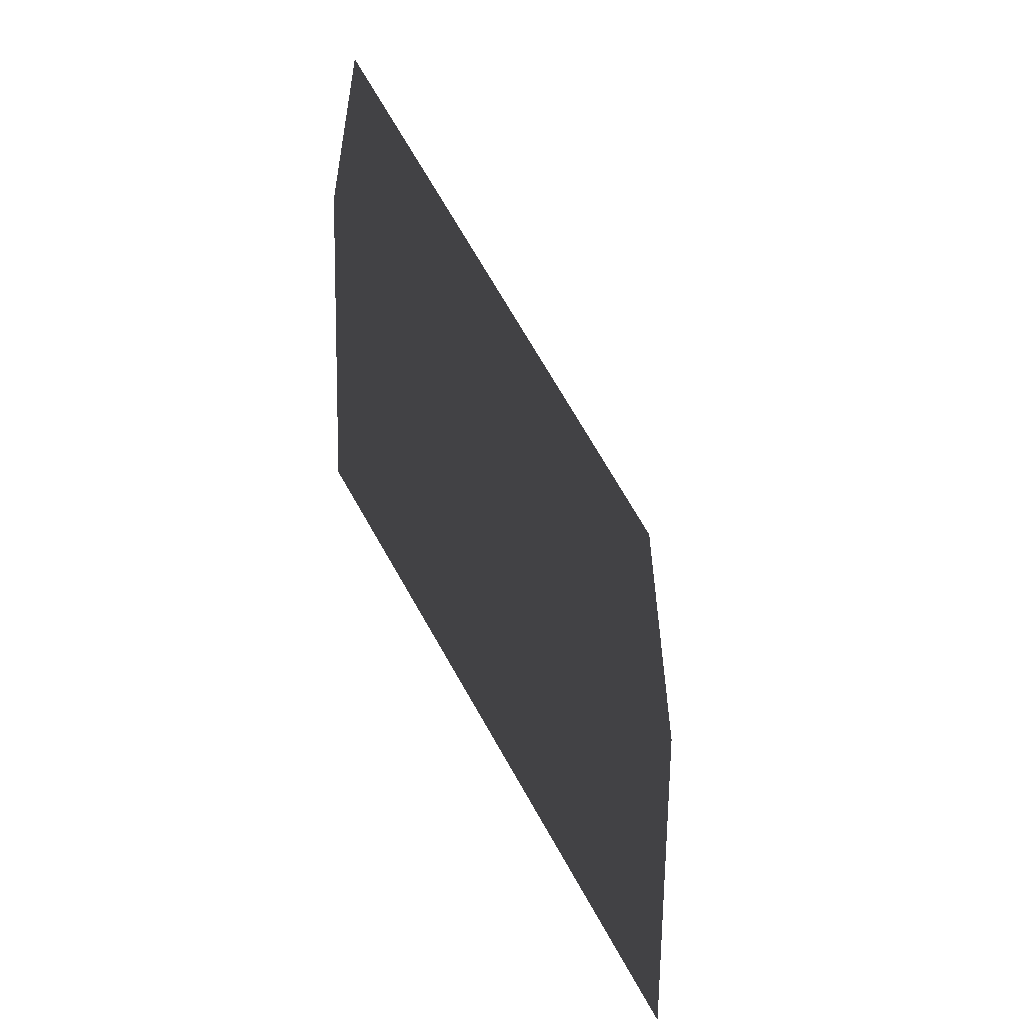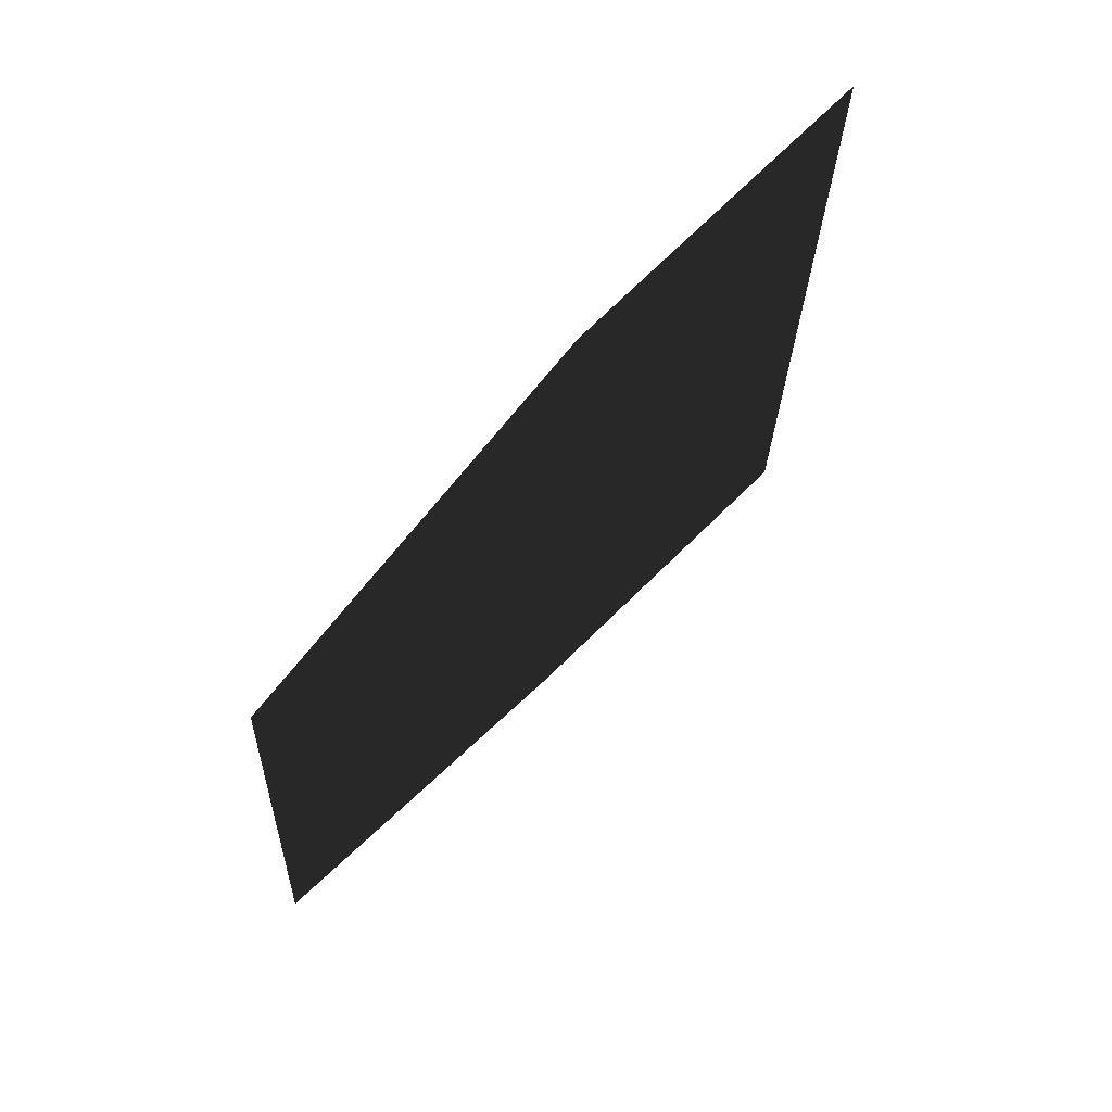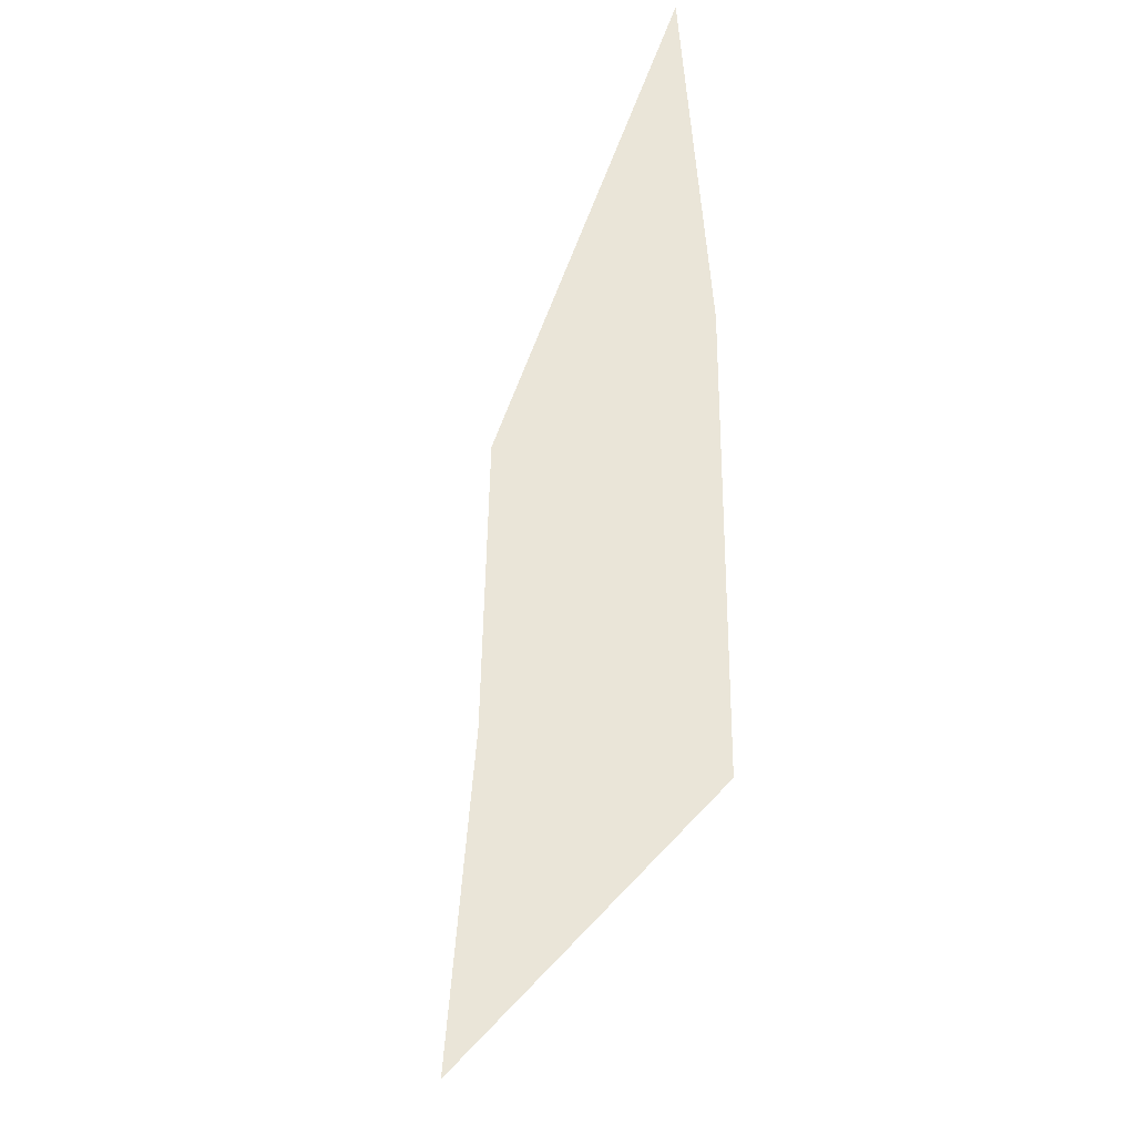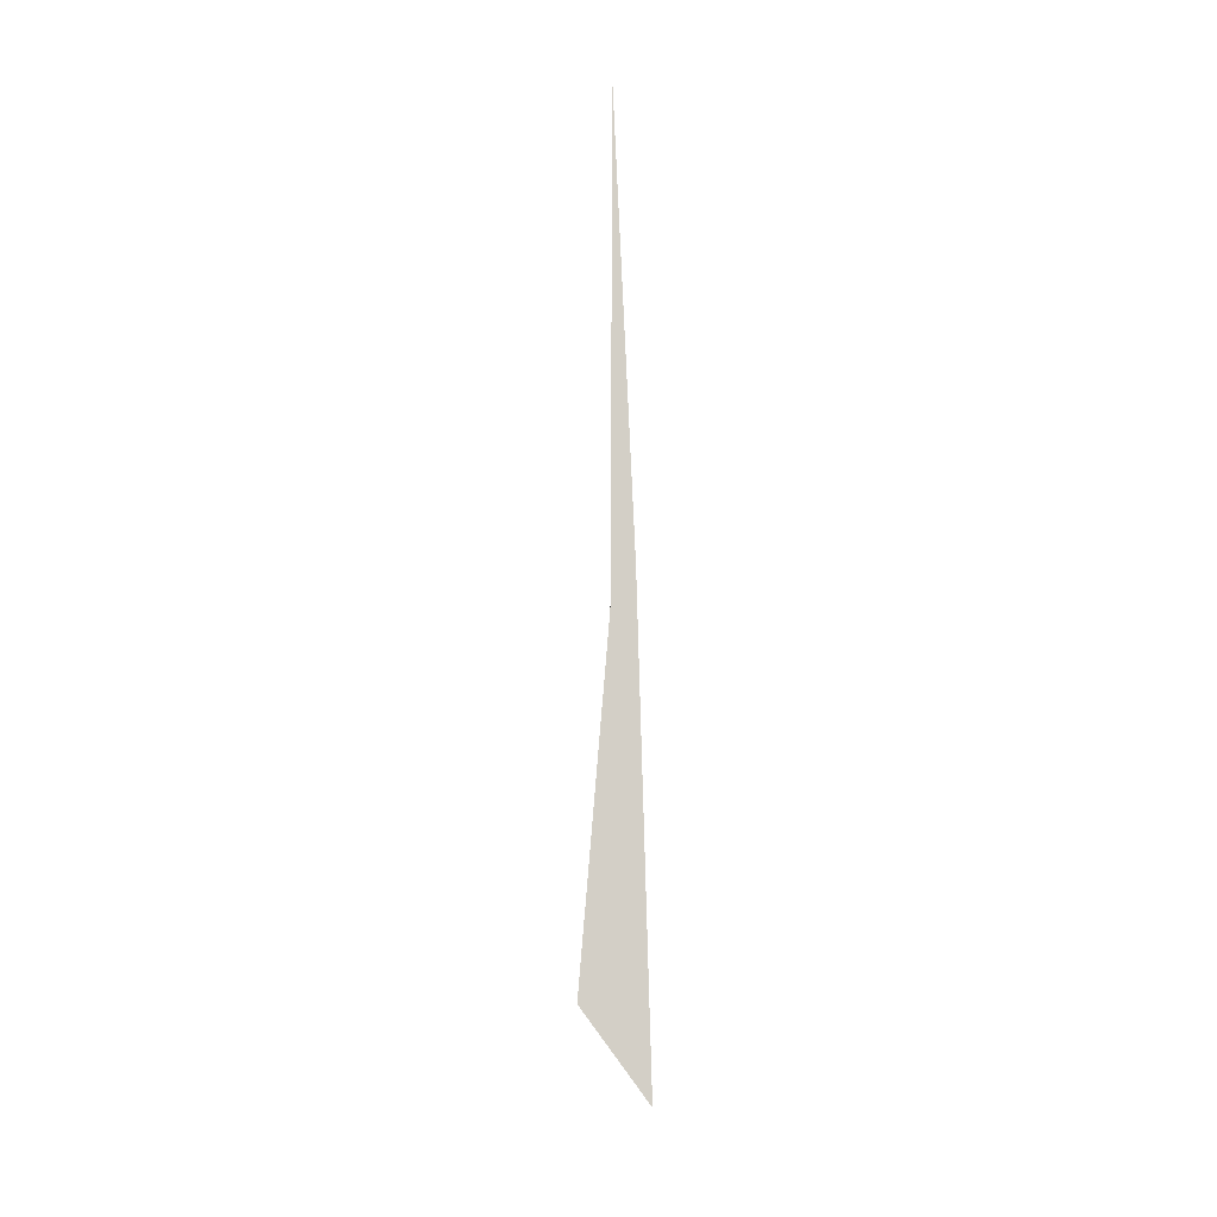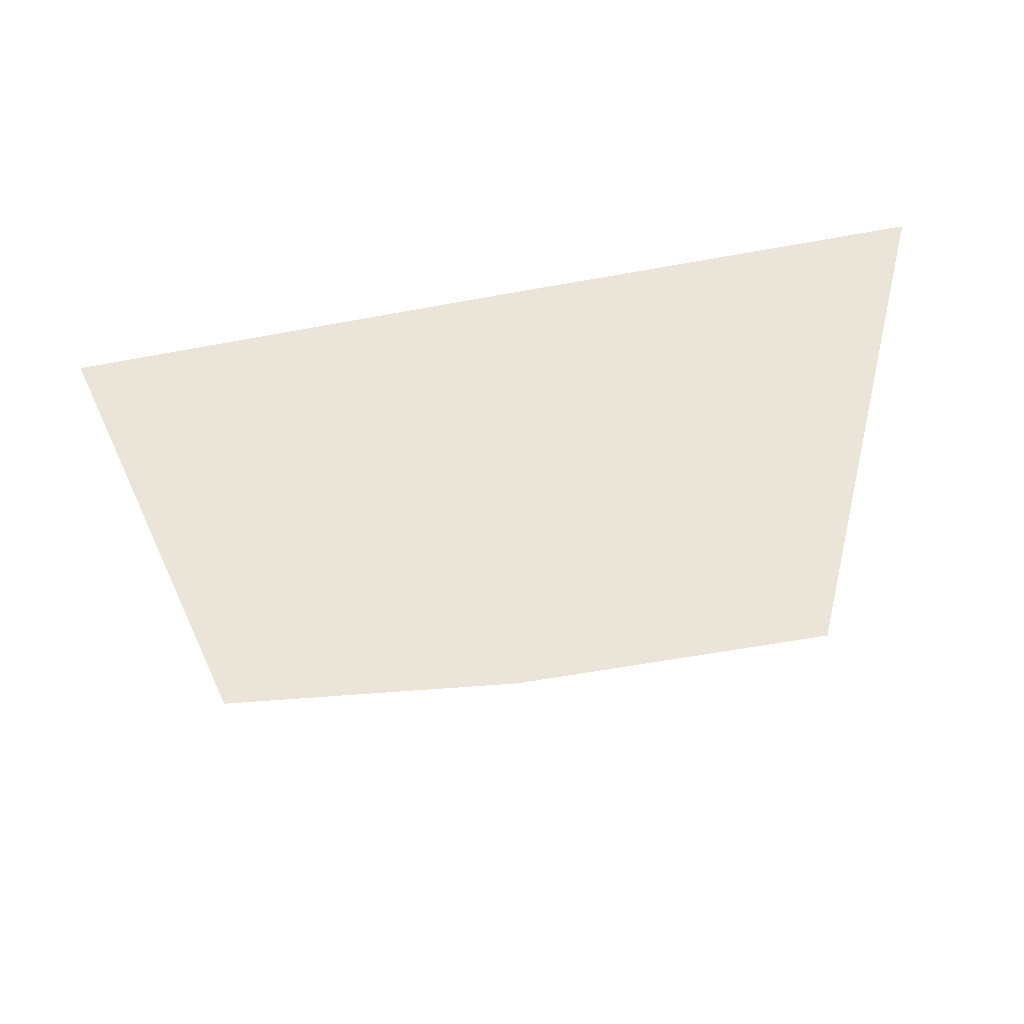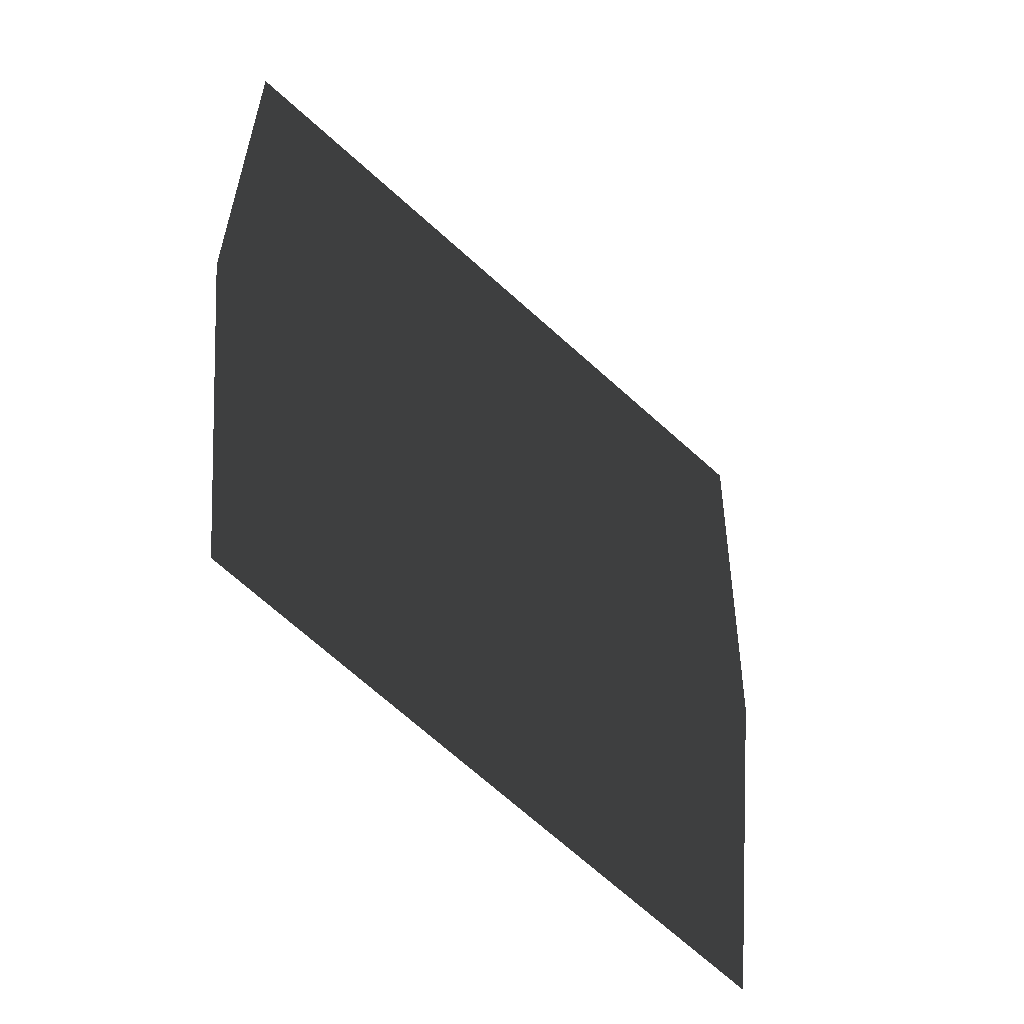
<metadata>
{"format":"obj","ext":"obj","renderer":"f3d","projection":"perspective","resolution":1024,"background":"white","views":[{"elev":-52.3,"azim":-154.4,"up":"+Y"},{"elev":68.9,"azim":43.5,"up":"+Z"},{"elev":-31.4,"azim":164.7,"up":"+Y"},{"elev":-5.1,"azim":178.8,"up":"+Y"},{"elev":59.9,"azim":-98.9,"up":"+Z"},{"elev":-46.2,"azim":42.5,"up":"+Y"}]}
</metadata>
<code>
v 0.055 -0.02538 -0.5776
v 0.036 -0.6017 -0.5203
v 0.107 -0.5694 0.6084
v 0.05603 0.03565 0.6356
v 0.07901 0.511 -0.5385
v 0.05237 0.565 0.5985
g polySurface40_1909_58
f 1 3 2
f 3 1 4
f 4 1 5
f 4 5 6

</code>
